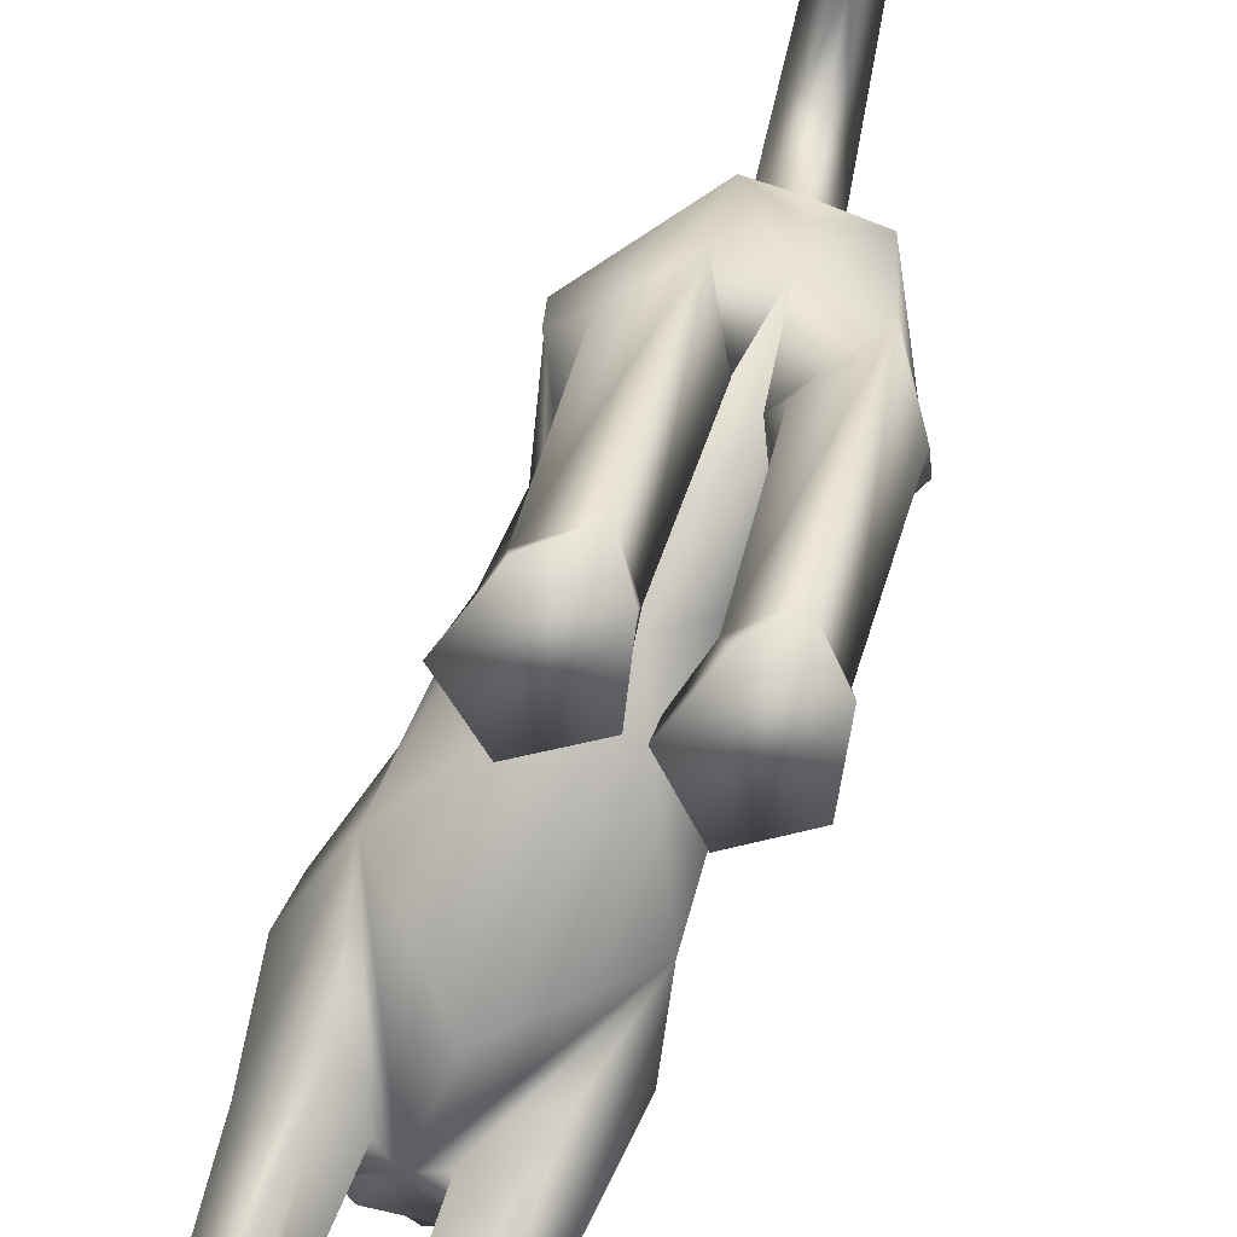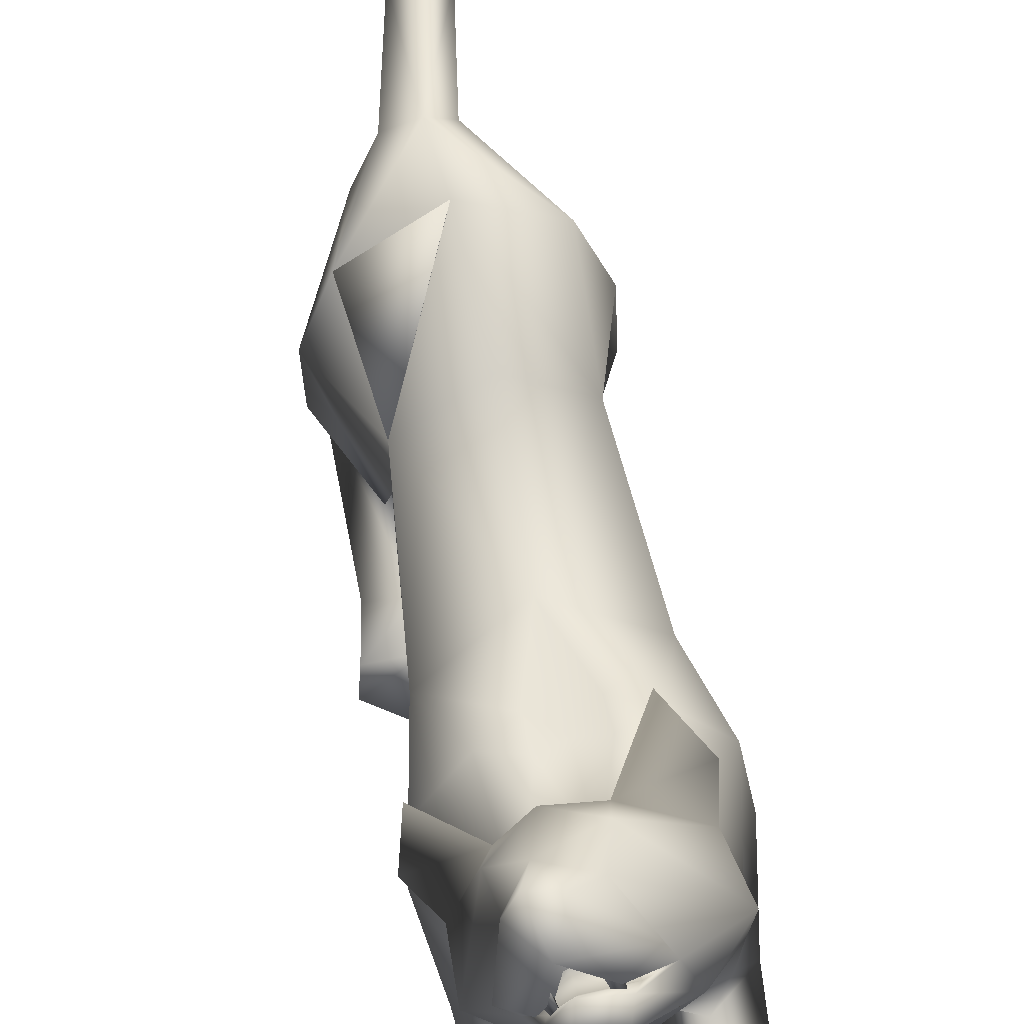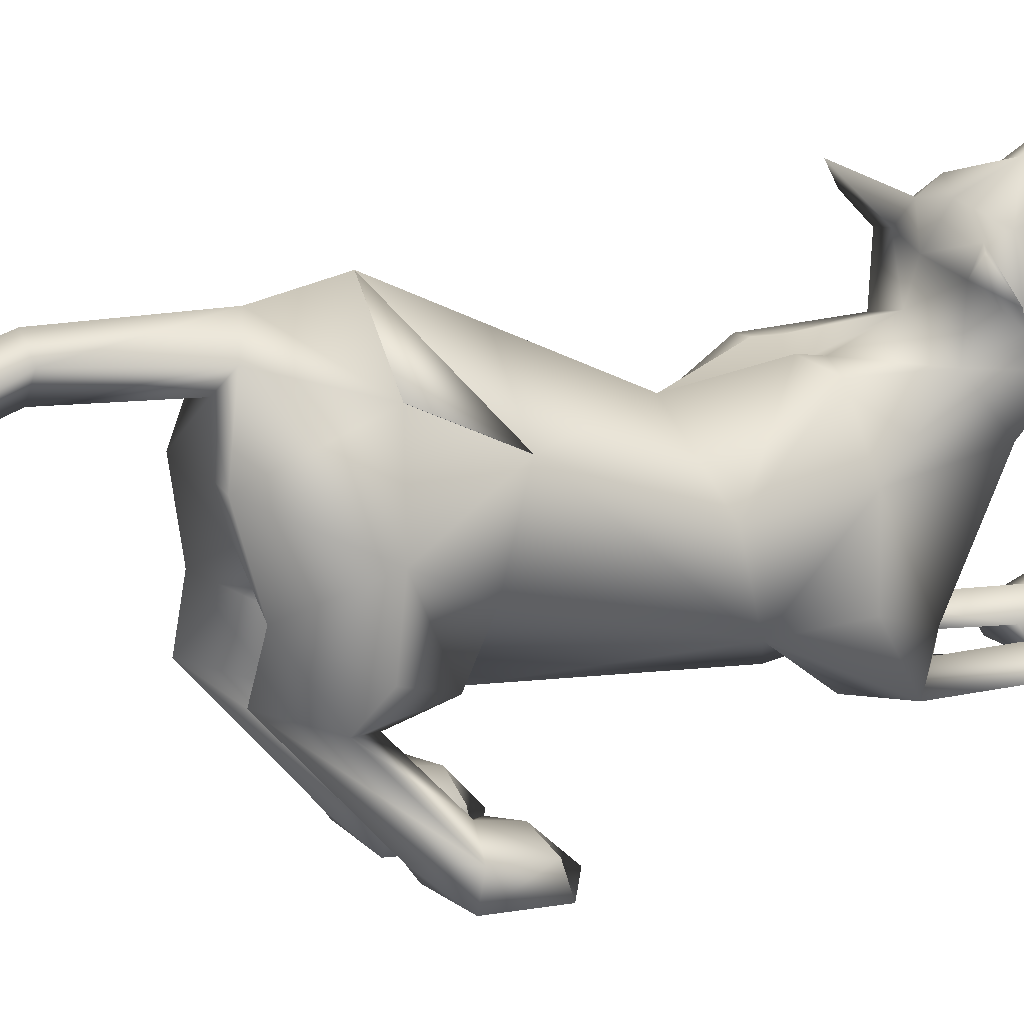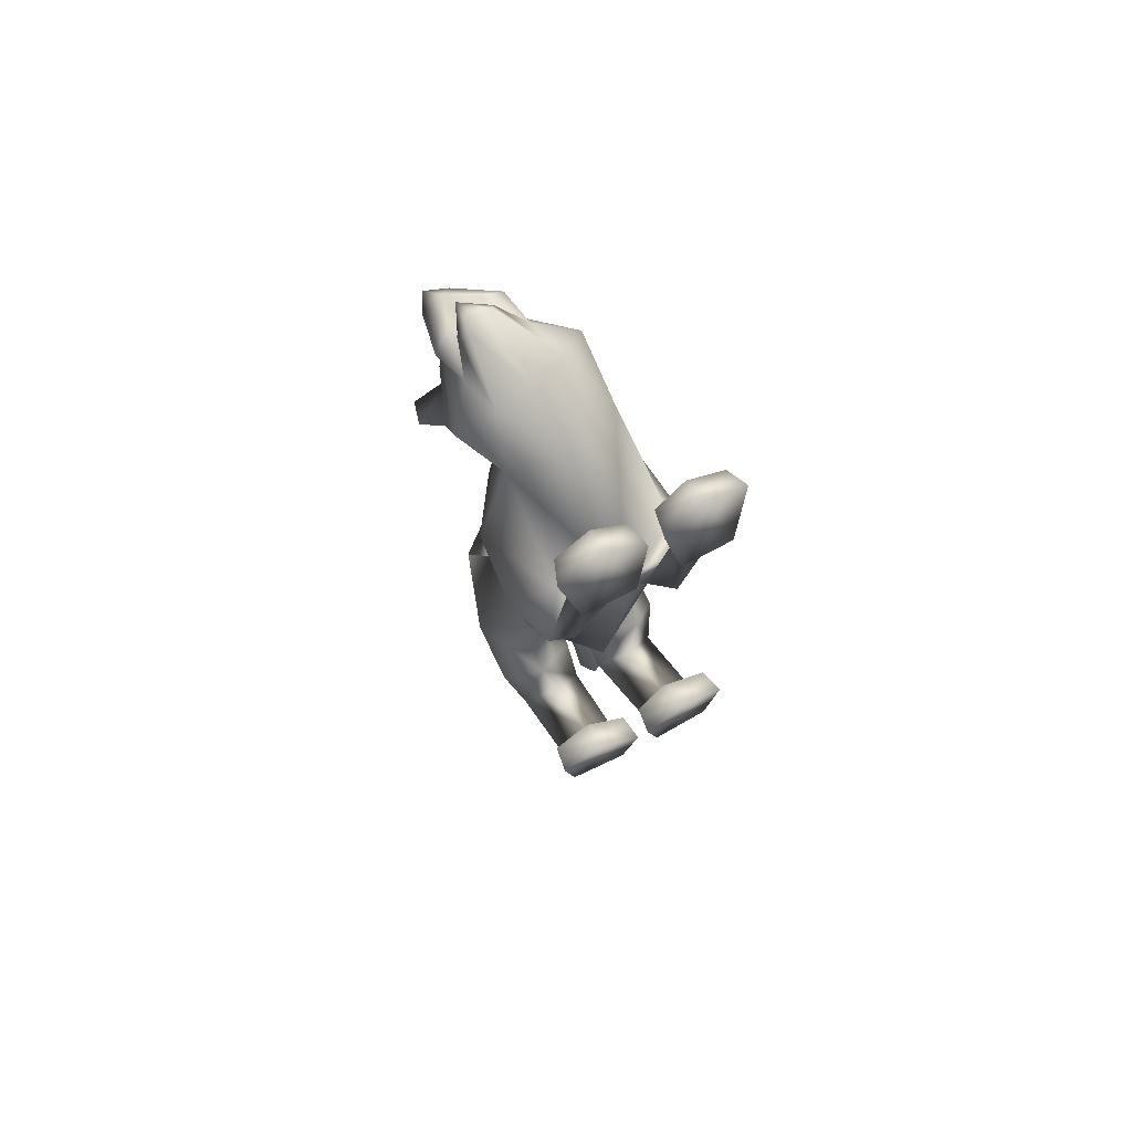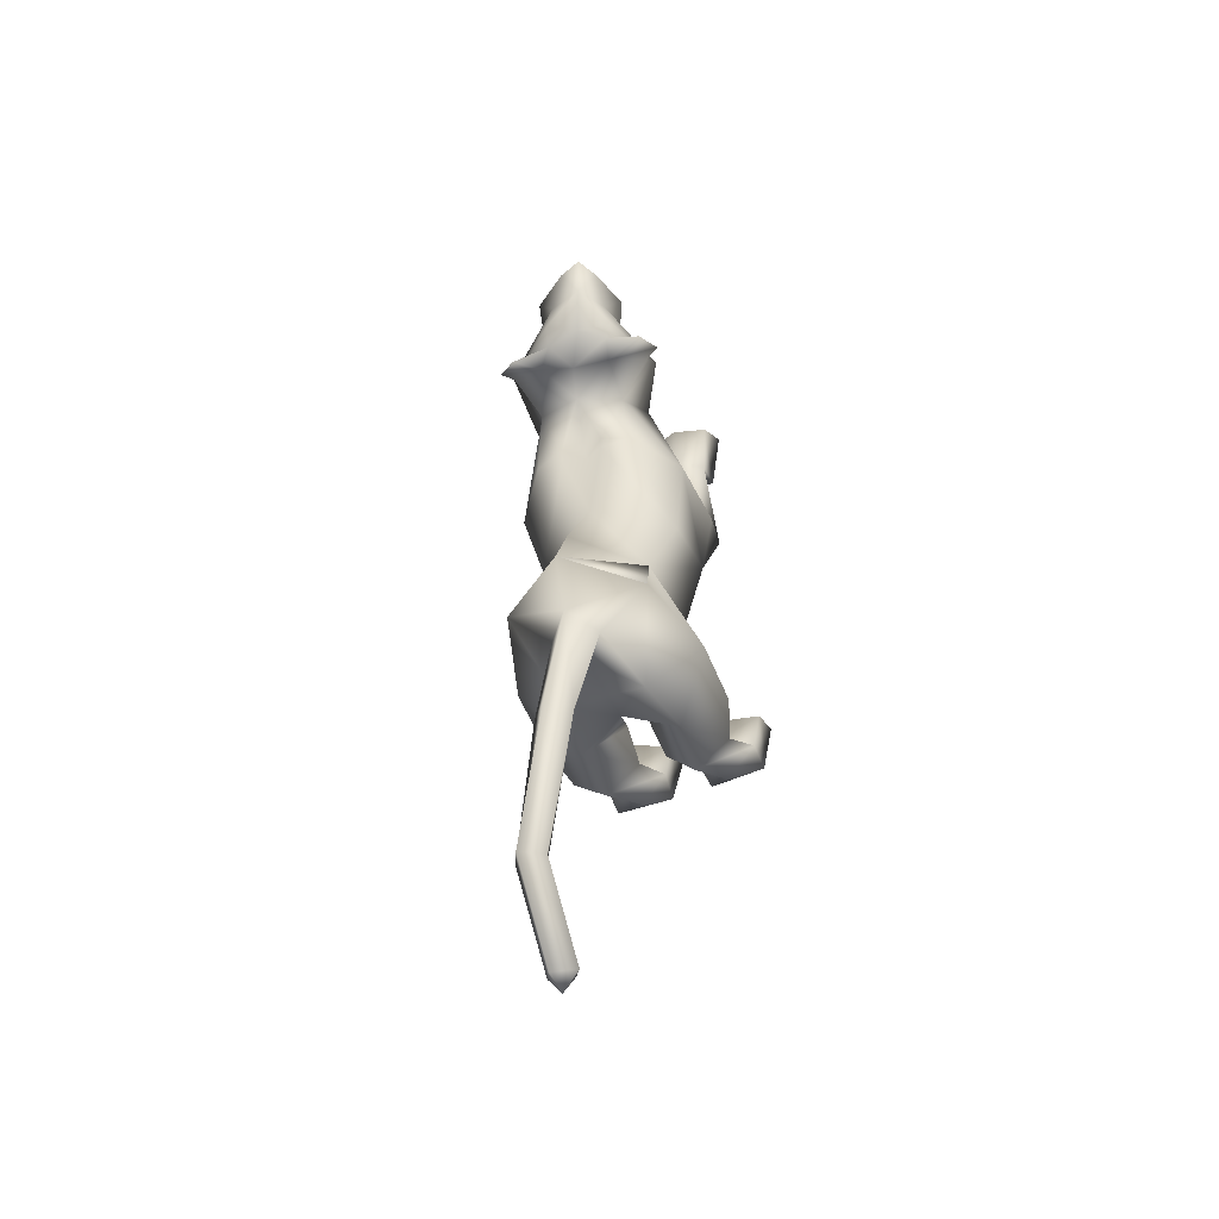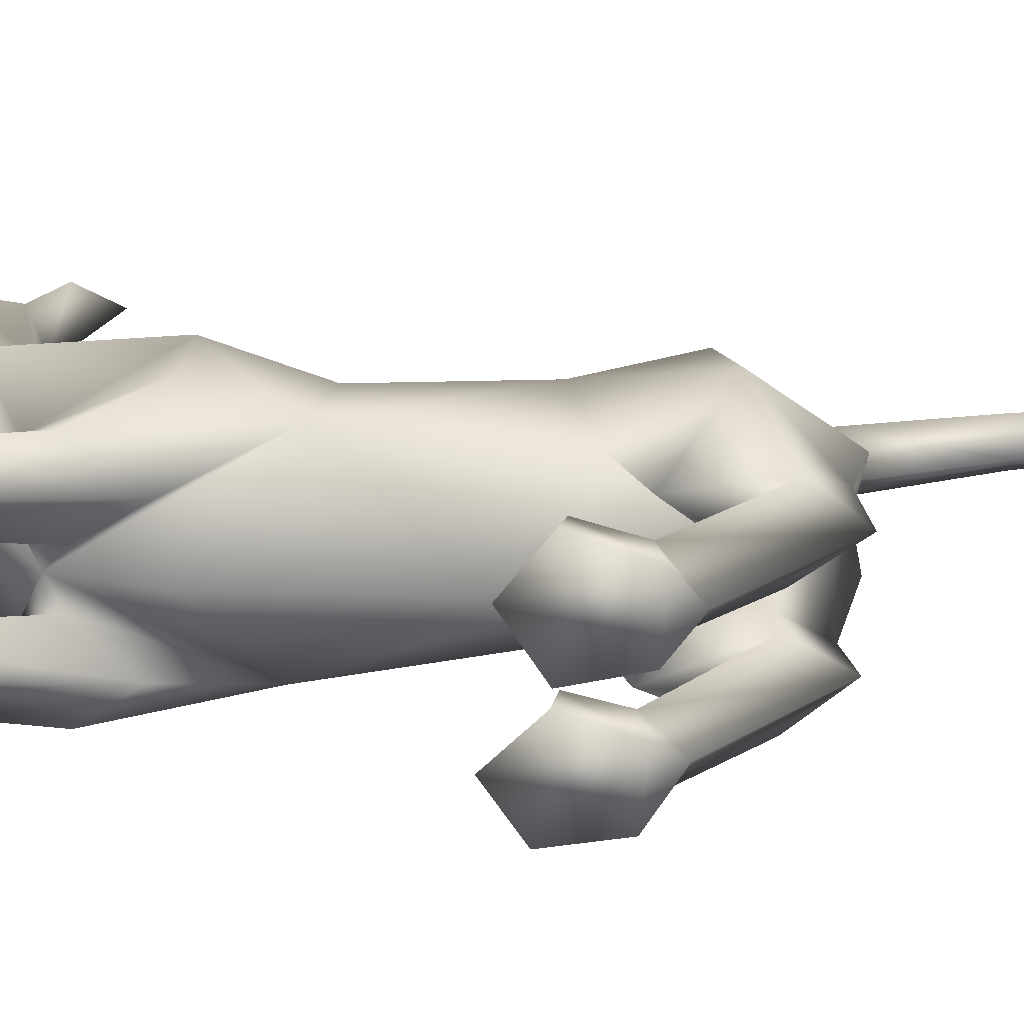
<metadata>
{"format":"obj","ext":"obj","renderer":"f3d","projection":"perspective","resolution":1024,"background":"white","views":[{"elev":-69.7,"azim":159.2,"up":"+Y"},{"elev":56.0,"azim":-9.9,"up":"+Y"},{"elev":14.4,"azim":-121.1,"up":"+Y"},{"elev":72.4,"azim":-24.2,"up":"+Z"},{"elev":-52.7,"azim":-155.2,"up":"+Z"},{"elev":-61.3,"azim":87.0,"up":"+Y"}]}
</metadata>
<code>
o schering_meshes[0].009
v -0.08689 0.2646 0.1814
v -0.08948 0.2807 0.1911
v -0.07126 0.2257 0.2141
v -0.02381 0.3239 0.1097
v 0.1169 0.2155 0.1101
v -0.009252 0.32 0.05289
v -0.09012 0.3458 0.09579
v -0.06372 0.3676 0.1435
v -0.08724 0.3369 0.1933
v 0.01379 0.309 0.1748
v -0.02849 0.3032 0.2063
v -0.1042 0.2711 0.2083
v -0.1384 0.2464 0.1792
v -0.1076 0.3815 0.1428
v -0.1253 0.3397 0.1456
v -0.1183 0.2848 0.1121
v -0.1271 0.2752 0.05836
v -0.1581 0.122 0.1174
v -0.07075 0.3045 0.02068
v -0.1006 0.26 0.1895
v -0.03535 0.2861 0.1796
v -0.02111 0.2455 0.2128
v -0.04503 0.2995 0.1898
v -0.02259 0.2921 0.1872
v -0.03081 0.2387 0.008453
v 0.1854 -0.08181 -0.1486
v -0.1707 -0.1099 -0.1388
v -0.0707 0.2988 0.1812
v -0.06588 0.2864 0.2017
v -0.00512 0.2583 0.1836
v -0.008695 0.2631 0.1397
v -0.01966 0.2753 0.1621
v -0.09088 0.2248 0.1861
v -0.09073 0.2471 0.1645
v -0.09039 0.2322 0.1423
v -0.07438 0.3066 0.2142
v -0.01627 0.279 0.2053
v -0.02548 0.2614 0.2338
v -0.05733 0.2637 0.2377
v -0.07885 0.2395 0.235
v -0.09658 0.2459 0.2075
v -0.1846 0.2673 -0.02447
v -0.1971 0.2073 0.01698
v 0.05008 0.3372 -0.06224
v 0.1007 0.2918 -0.005705
v -0.03926 0.09998 -0.8473
v 0.0617 -0.2808 0.2673
v 0.1114 -0.2415 0.4183
v 0.0383 -0.2578 0.3749
v 0.04568 -0.2082 0.3662
v 0.1572 -0.2739 0.2628
v 0.1889 -0.2371 0.3873
v 0.1719 -0.196 0.3729
v 0.1061 -0.1895 0.3819
v -0.01673 -0.2862 0.2698
v 0.01093 -0.2599 0.3755
v -0.06056 -0.2551 0.4197
v -0.1129 -0.2923 0.271
v -0.1434 -0.2658 0.3894
v -0.06162 -0.2026 0.3834
v -0.1286 -0.2206 0.3769
v -0.001172 -0.2116 0.3671
v 0.1473 0.06542 -0.7173
v -0.1922 0.0285 -0.718
v 0.06153 -0.009375 -1.348
v 0.07386 0.011 -1.394
v 0.09981 0.01244 -1.357
v 0.03963 0.02461 -1.369
v 0.07913 0.04888 -1.38
v 0.1393 -0.3391 -0.6264
v 0.03181 -0.3498 -0.6243
v 0.006969 -0.3515 -0.5245
v 0.09073 -0.3409 -0.4634
v 0.07862 -0.2797 -0.5221
v 0.1703 -0.3327 -0.5203
v 0.01052 -0.3013 -0.5342
v 0.1572 -0.2852 -0.5315
v -0.1512 -0.3571 -0.6167
v -0.04578 -0.3543 -0.6221
v -0.1666 -0.3069 -0.5276
v -0.09087 -0.2913 -0.5221
v -0.1724 -0.3561 -0.5141
v -0.09229 -0.3522 -0.4563
v -0.0147 -0.3527 -0.5239
v -0.02317 -0.3034 -0.5338
v -0.006929 0.1255 -0.1469
v -0.007649 0.1735 0.005665
v 0.1198 0.0839 0.07172
v 0.07748 0.1554 0.02068
v -0.1035 0.03675 0.0886
v -0.08328 0.1207 0.02707
v 0.0165 0.0174 0.1217
v 0.011 -0.2055 -0.1603
v -0.01268 0.1192 -0.3156
v 0.1305 0.02049 -0.3059
v -0.1411 0.002804 -0.2977
v 0.03154 0.154 -0.1278
v 0.1343 -0.13 -0.000792
v -0.09681 -0.1604 -0.002729
v -0.04673 0.1442 -0.1237
v 0.06171 0.1644 0.1579
v -0.03487 0.2087 0.1295
v 0.03375 0.2432 0.1617
v -0.1107 0.1901 0.1657
v -0.007111 0.1258 0.1625
v -0.08534 0.1164 0.1625
v -0.09789 0.2195 0.02163
v -0.1124 0.2619 0.02978
v -0.1597 0.1718 0.0537
v 0.03003 0.2572 0.01549
v 0.09401 0.2459 0.03818
v -0.003853 0.2951 0.02122
v -0.003635 -0.1656 -0.542
v -0.01427 0.2134 -0.5198
v 0.05201 -0.199 -0.05274
v 0.114 -0.2093 -0.1385
v 0.108 -0.1798 0.01942
v 0.1723 -0.1886 -0.03847
v -0.02222 -0.2042 -0.05135
v -0.08923 -0.2179 -0.1308
v -0.07168 -0.2017 0.01011
v -0.1422 -0.2238 -0.05905
v -0.03191 0.289 -0.684
v 0.1128 -0.2373 0.2128
v 0.1515 -0.2235 0.2598
v 0.09898 -0.1981 0.278
v 0.06907 -0.2351 0.2423
v -0.02935 -0.2436 0.2444
v -0.06017 -0.2114 0.2809
v -0.1125 -0.2433 0.2657
v -0.07467 -0.2507 0.2185
v -0.08316 0.2199 -0.8389
v -0.04154 0.1824 -0.8488
v -0.04014 0.2678 -0.8113
v 0.000428 0.229 -0.8338
v 0.03049 0.1158 -0.8619
v -0.1119 0.1025 -0.8664
v 0.02631 0.2293 -1.019
v -0.00837 0.187 -1.027
v -0.004523 0.2634 -1.029
v -0.04445 0.2319 -1.03
v -0.000994 -0.073 -0.7271
v 0.05912 -0.01475 -0.8299
v 0.1537 -0.06607 -0.7277
v 0.09472 -0.1189 -0.6229
v -0.04009 -0.0755 -0.7266
v -0.1191 -0.02913 -0.8309
v -0.1873 -0.08886 -0.7279
v -0.1207 -0.1326 -0.6162
v 0.0619 0.1007 -1.213
v 0.03947 0.1433 -1.233
v 0.07874 0.1717 -1.237
v 0.1014 0.1305 -1.217
v 0.1259 -0.1207 -0.7732
v 0.0561 -0.1039 -0.8483
v 0.003554 -0.1325 -0.7612
v 0.06787 -0.1519 -0.6993
v -0.0457 -0.1355 -0.7608
v -0.1066 -0.1139 -0.848
v -0.1655 -0.1404 -0.7671
v -0.1028 -0.1628 -0.6985
v 0.07653 -0.2672 -0.59
v 0.1364 -0.2874 -0.6142
v 0.07109 -0.3005 -0.6709
v 0.02326 -0.2981 -0.6115
v -0.04183 -0.3019 -0.6095
v -0.09534 -0.2778 -0.5872
v -0.09226 -0.3104 -0.6664
v -0.1533 -0.3055 -0.6074
v 0.08567 0.1487 -0.1525
v 0.02876 0.1563 -0.1701
v 0.1638 0.04928 -0.1578
v 0.1486 -0.105 -0.2738
v -0.1672 0.02658 -0.1393
v -0.1029 0.1336 -0.143
v -0.05026 0.1518 -0.1668
v -0.1402 -0.1249 -0.2659
v 0.09568 -0.02987 -0.5728
v 0.09788 0.1185 -0.5371
v 0.09598 0.2139 -0.6947
v -0.1233 0.1034 -0.534
v -0.1175 -0.04742 -0.5712
v -0.153 0.1805 -0.698
v -0.1528 0.1803 -0.6981
v 0.01683 -0.1907 -0.02731
v -0.03382 0.02907 -0.8225
v 0.9205 -0.4447 -0.6462
v -0.1518 0.1791 -0.6984
v -0.03079 0.2878 -0.6847
v -0.1222 0.1021 -0.5344
v -0.03206 0.2892 -0.6839
v -0.1235 0.1036 -0.5339
f 181 188 184
f 188 192 183
f 181 189 190
f 189 192 190
f 181 190 188
f 188 190 192
f 181 123 189
f 189 191 192
f 1 2 3
f 4 5 6
f 7 4 6
f 7 8 4
f 9 10 8
f 8 10 4
f 11 10 9
f 12 9 13
f 14 8 7
f 14 9 8
f 14 15 9
f 9 15 13
f 15 16 13
f 7 16 15
f 14 7 15
f 7 17 16
f 16 17 18
f 6 19 7
f 17 7 19
f 2 20 3
f 20 1 3
f 21 22 23
f 23 22 24
f 24 22 21
f 25 107 108
f 18 17 109
f 108 17 19
f 17 108 109
f 25 108 19
f 42 43 108
f 108 43 109
f 108 107 42
f 43 42 107
f 109 43 107
f 107 25 87
f 88 89 5
f 90 18 91
f 18 109 91
f 91 109 107
f 91 107 87
f 110 87 25
f 112 111 45
f 89 87 110
f 89 110 111
f 5 89 111
f 5 111 6
f 44 112 45
f 111 110 45
f 45 110 44
f 112 44 110
f 6 111 112
f 112 19 6
f 25 19 112
f 25 112 110
f 88 5 101
f 28 29 30
f 30 31 32
f 28 33 29
f 33 28 34
f 33 34 35
f 102 11 9
f 11 103 10
f 103 4 10
f 4 103 5
f 30 103 102
f 102 103 11
f 33 102 104
f 102 12 104
f 102 9 12
f 12 13 104
f 33 29 102
f 30 102 29
f 36 30 29
f 36 37 30
f 38 37 36
f 36 29 33
f 39 38 36
f 103 30 37
f 37 101 103
f 38 101 37
f 38 105 101
f 38 39 105
f 40 105 39
f 39 36 40
f 40 36 41
f 36 33 41
f 104 41 33
f 40 106 105
f 40 41 106
f 106 41 104
f 5 103 101
f 92 88 101
f 101 105 92
f 106 92 105
f 104 13 16
f 16 18 104
f 18 106 104
f 90 106 18
f 92 106 90
f 30 32 28
f 87 89 97
f 97 89 170
f 170 171 97
f 172 89 88
f 172 170 89
f 97 171 86
f 97 86 87
f 88 98 172
f 172 98 26
f 99 185 90
f 174 90 91
f 174 91 175
f 100 87 86
f 100 86 176
f 175 100 176
f 100 175 91
f 87 100 91
f 99 174 27
f 90 174 99
f 92 90 185
f 185 88 92
f 88 185 98
f 185 93 173
f 94 171 95
f 95 171 170
f 95 170 172
f 173 95 172
f 185 177 93
f 96 174 175
f 96 175 176
f 94 96 176
f 86 94 176
f 86 171 94
f 177 174 96
f 27 174 177
f 26 173 172
f 185 173 115
f 115 173 116
f 117 118 98
f 118 26 98
f 117 98 185
f 117 185 115
f 118 173 26
f 116 173 118
f 185 119 177
f 119 120 177
f 121 99 122
f 121 185 99
f 122 99 27
f 122 27 177
f 120 122 177
f 121 119 185
f 93 177 113
f 93 113 173
f 177 96 181
f 182 181 64
f 96 94 181
f 94 114 181
f 182 177 181
f 177 182 113
f 173 113 178
f 94 179 114
f 95 179 94
f 178 63 179
f 178 179 173
f 173 179 95
f 113 182 186
f 191 183 192
f 179 180 123
f 136 186 46
f 179 123 114
f 137 46 186
f 181 114 123
f 63 180 179
f 184 137 64
f 180 63 136
f 113 186 178
f 64 181 184
f 186 142 178
f 186 136 143
f 63 144 143
f 143 142 186
f 145 178 142
f 178 145 63
f 143 136 63
f 144 63 145
f 186 182 146
f 147 64 137
f 64 147 148
f 186 147 137
f 147 186 146
f 149 146 182
f 148 149 64
f 182 64 149
f 184 132 137
f 137 132 133
f 184 134 132
f 46 137 133
f 46 133 136
f 136 133 135
f 180 136 135
f 180 135 134
f 180 134 123
f 184 123 134
f 124 116 125
f 47 48 49
f 49 50 47
f 51 48 47
f 51 52 48
f 53 126 54
f 53 125 126
f 52 51 53
f 53 51 125
f 125 51 124
f 51 47 124
f 48 53 54
f 49 48 50
f 50 48 54
f 117 115 127
f 116 118 125
f 47 127 124
f 115 116 127
f 52 53 48
f 117 125 118
f 50 127 47
f 50 126 127
f 50 54 126
f 125 117 126
f 124 127 116
f 127 126 117
f 158 159 147
f 147 160 148
f 146 158 147
f 158 149 161
f 149 148 160
f 160 161 149
f 146 149 158
f 160 147 159
f 154 155 143
f 142 156 145
f 142 143 156
f 156 143 155
f 145 154 144
f 143 144 154
f 154 145 157
f 156 157 145
f 166 158 167
f 158 166 159
f 168 159 166
f 167 160 169
f 160 167 161
f 161 167 158
f 168 169 159
f 159 169 160
f 78 168 79
f 169 168 78
f 169 78 80
f 80 167 169
f 81 82 83
f 84 81 83
f 84 85 81
f 84 79 85
f 82 80 78
f 81 80 82
f 80 81 167
f 85 167 81
f 85 166 167
f 85 79 166
f 79 168 166
f 84 83 79
f 83 78 79
f 83 82 78
f 128 121 129
f 55 56 57
f 58 57 59
f 57 60 61
f 56 62 57
f 62 60 57
f 62 129 60
f 61 60 129
f 61 129 130
f 61 130 58
f 130 131 58
f 58 131 55
f 56 55 62
f 62 55 128
f 62 128 129
f 131 130 120
f 130 129 121
f 55 131 128
f 131 120 128
f 119 128 120
f 121 128 119
f 59 57 61
f 59 61 58
f 58 55 57
f 120 130 122
f 121 122 130
f 162 163 154
f 163 70 164
f 70 71 164
f 72 73 74
f 74 73 75
f 155 154 163
f 76 74 162
f 77 163 162
f 164 155 163
f 164 165 155
f 156 155 165
f 72 74 76
f 157 156 162
f 165 162 156
f 75 70 77
f 76 162 165
f 154 157 162
f 76 165 71
f 71 165 164
f 77 162 74
f 163 77 70
f 73 70 75
f 74 75 77
f 73 71 70
f 72 76 71
f 72 71 73
f 138 135 139
f 133 139 135
f 140 134 138
f 140 141 134
f 141 132 134
f 141 139 132
f 133 132 139
f 138 134 135
f 139 141 150
f 65 66 67
f 66 68 69
f 150 151 68
f 69 68 152
f 140 151 141
f 139 150 138
f 68 151 152
f 67 152 153
f 138 150 153
f 65 68 66
f 69 152 67
f 67 150 65
f 66 69 67
f 150 67 153
f 68 65 150
f 153 140 138
f 150 141 151
f 152 140 153
f 152 151 140
f 184 189 123
f 189 183 191
f 184 188 189
f 189 188 183

</code>
